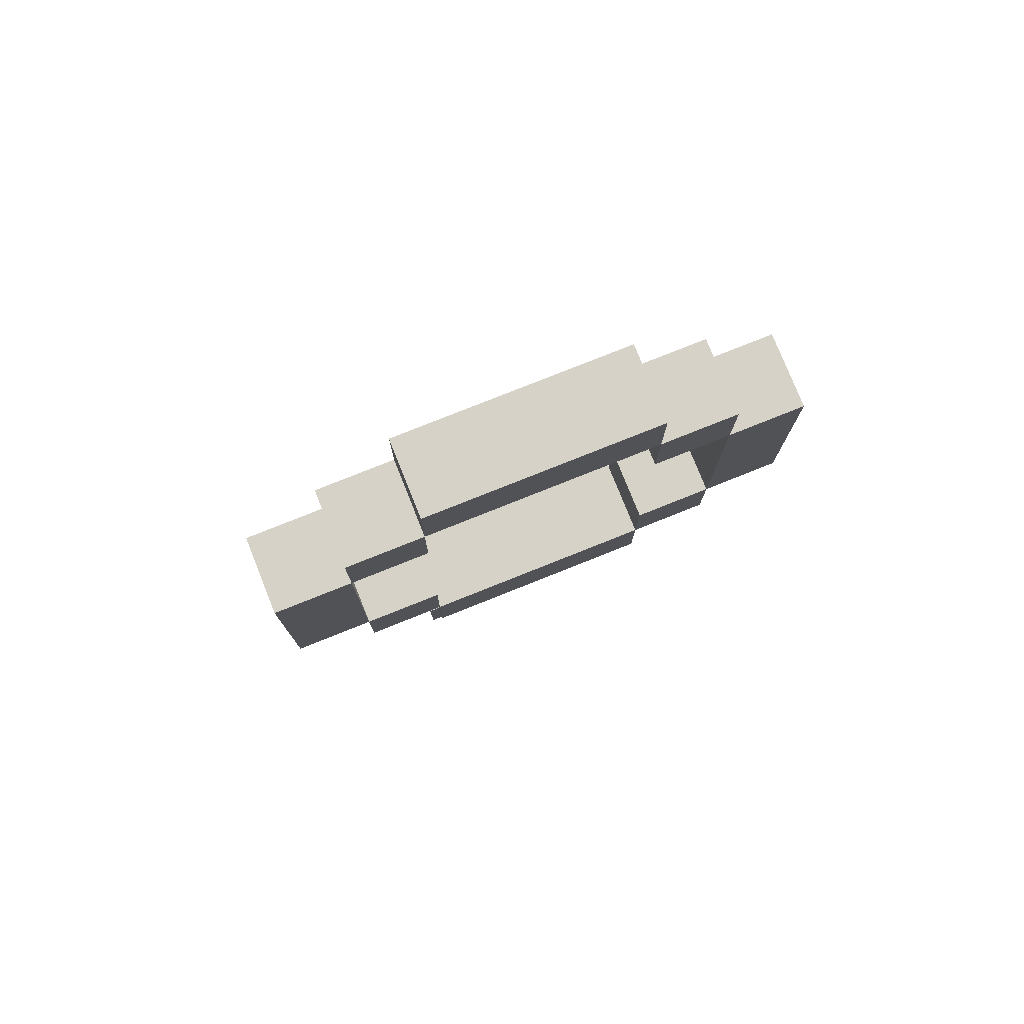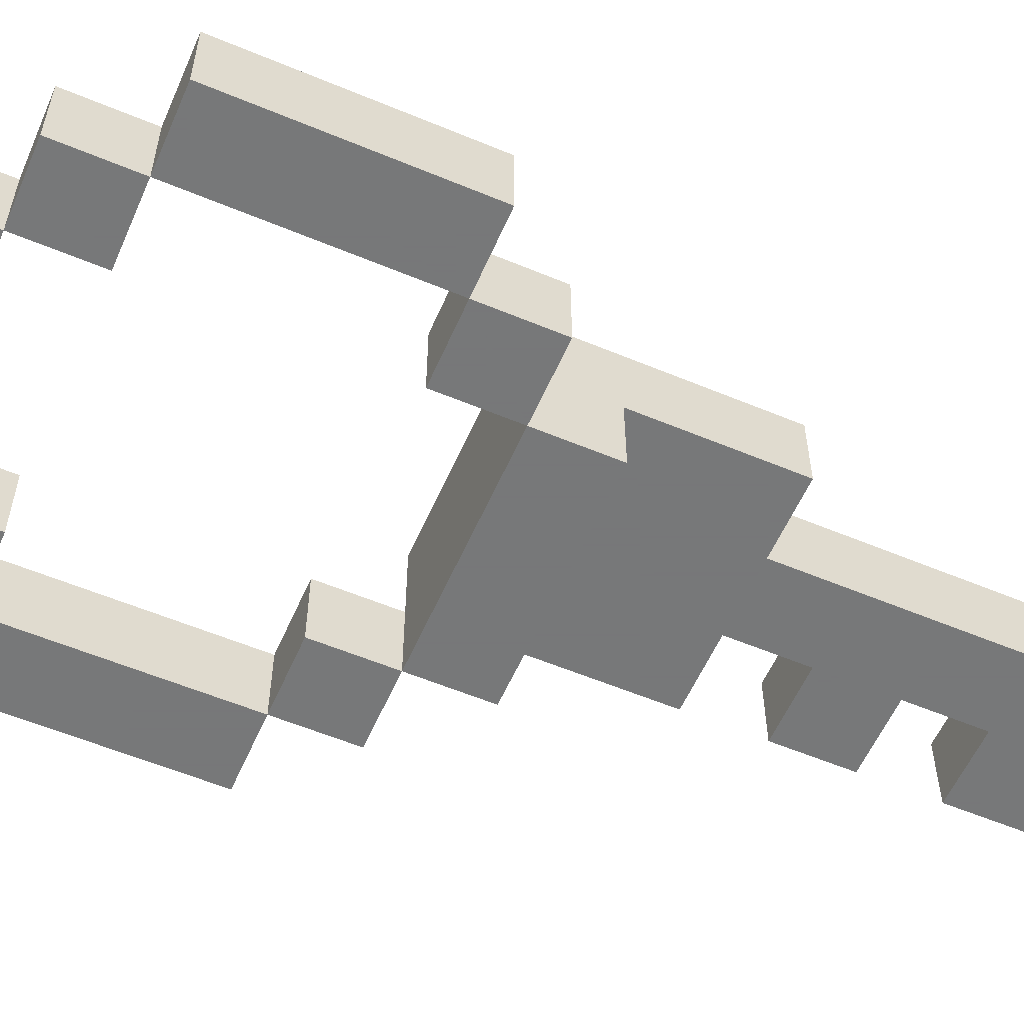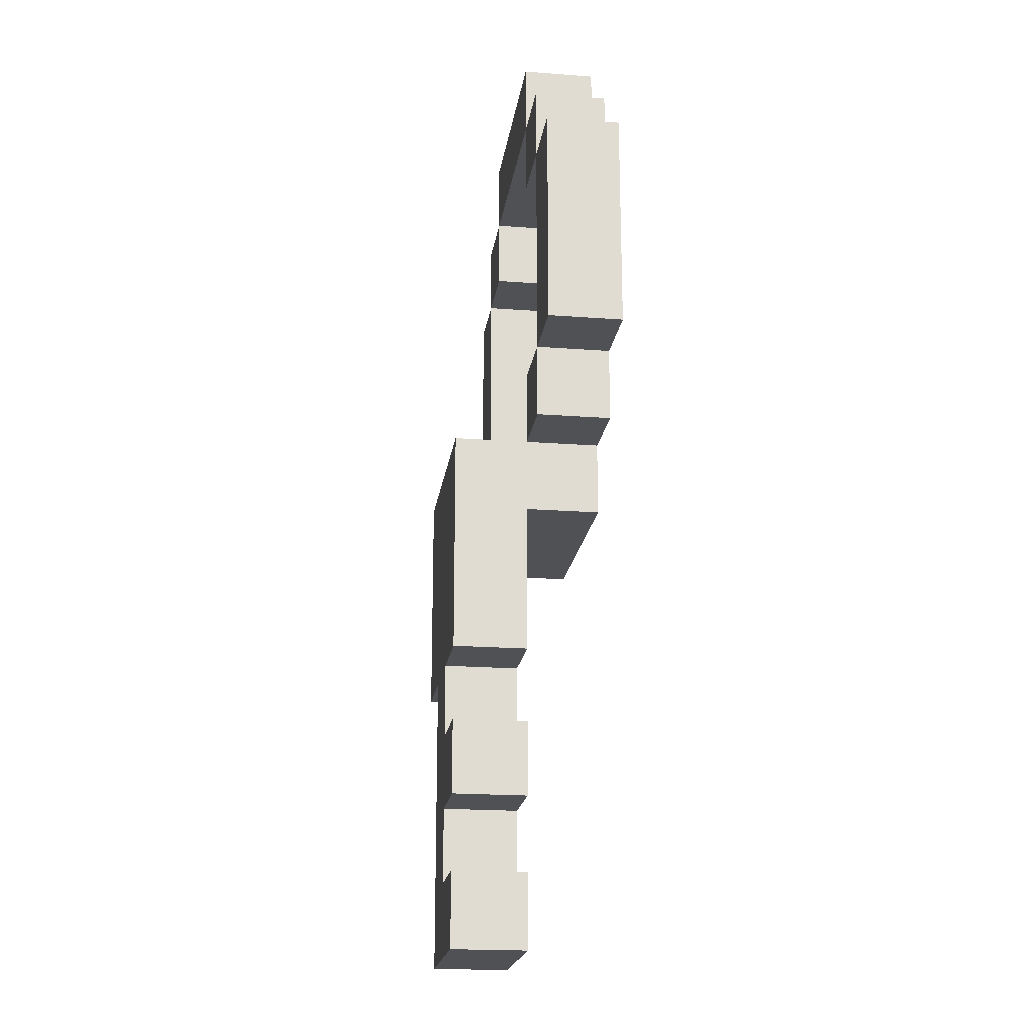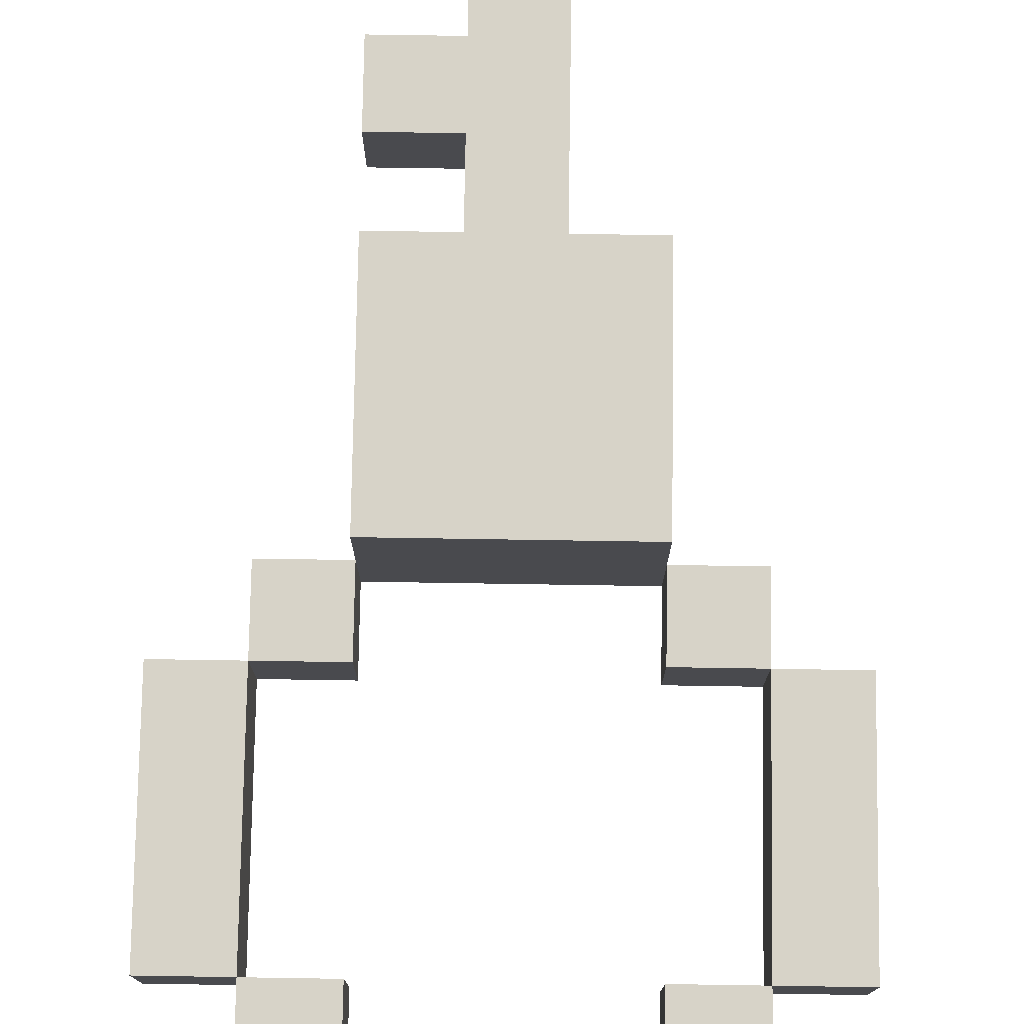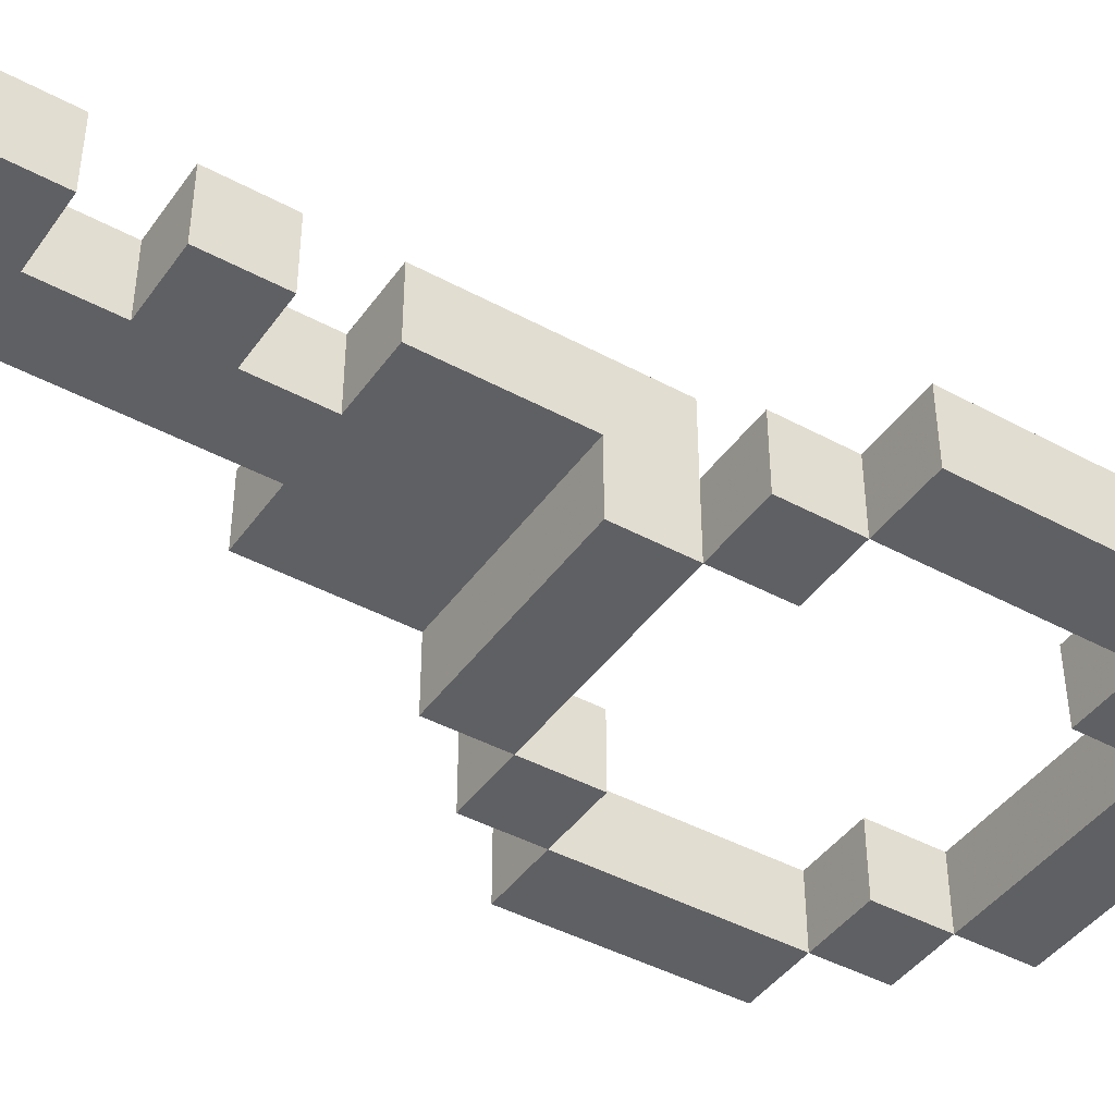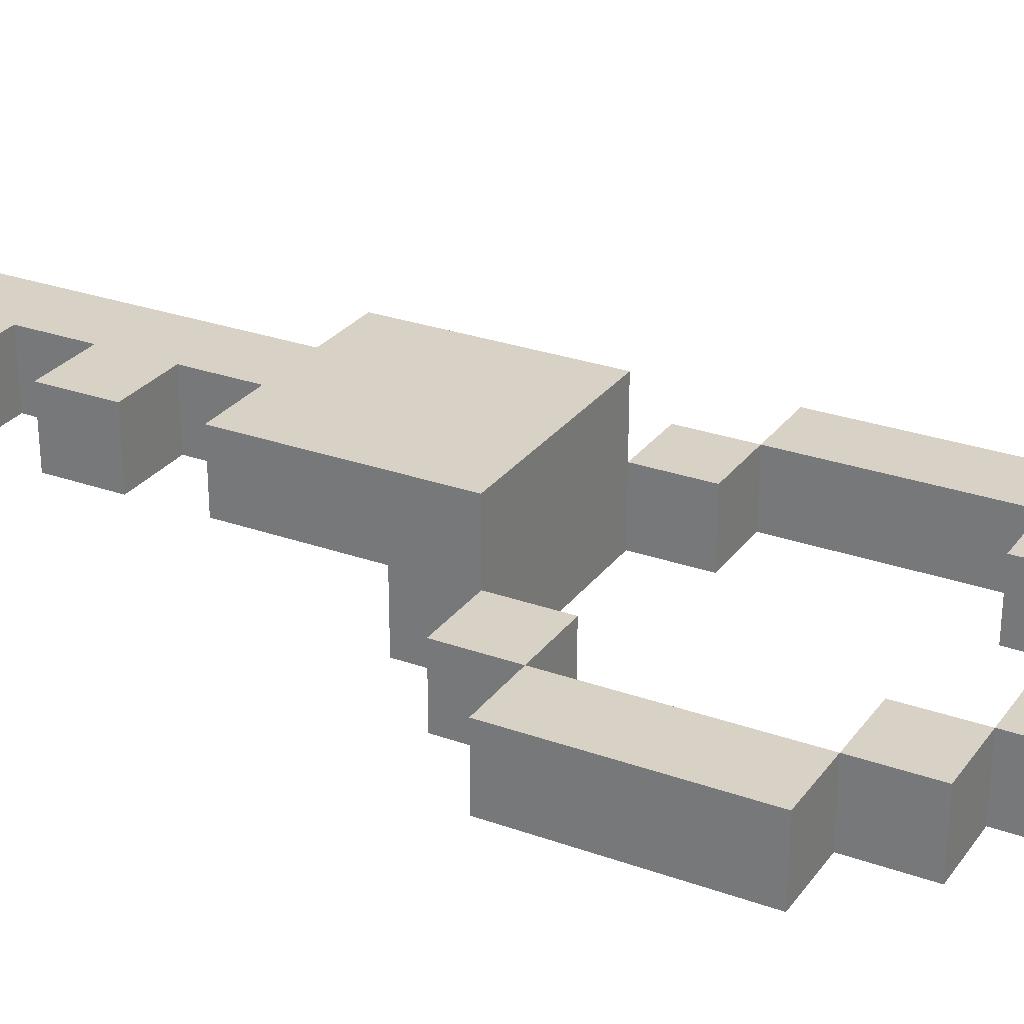
<metadata>
{"format":"obj","ext":"obj","renderer":"f3d","projection":"perspective","resolution":1024,"background":"white","views":[{"elev":77.8,"azim":158.2,"up":"+Y"},{"elev":-57.3,"azim":-113.5,"up":"+Z"},{"elev":-20.1,"azim":82.1,"up":"+Y"},{"elev":76.7,"azim":-179.1,"up":"+Z"},{"elev":-43.2,"azim":57.3,"up":"+Z"},{"elev":27.6,"azim":118.7,"up":"+Z"}]}
</metadata>
<code>
g Model
v -8.615 3.692 0
v -8.615 11.08 0
v -8.615 11.08 -2.462
v -8.615 3.692 -2.462
f 1 2 3 4
v -6.154 1.231 0
v -6.154 3.692 0
v -6.154 3.692 -2.462
v -6.154 1.231 -2.462
f 5 6 7 8
v -6.154 11.08 0
v -6.154 13.54 0
v -6.154 13.54 -2.462
v -6.154 11.08 -2.462
f 9 10 11 12
v -3.692 -6.154 2.462
v -3.692 1.231 2.462
v -3.692 1.231 0
v -3.692 -6.154 0
f 13 14 15 16
v -3.692 -1.231 0
v -3.692 1.231 0
v -3.692 1.231 -2.462
v -3.692 -1.231 -2.462
f 17 18 19 20
v -3.692 13.54 0
v -3.692 16 0
v -3.692 16 -2.462
v -3.692 13.54 -2.462
f 21 22 23 24
v -1.231 -16 2.462
v -1.231 -6.154 2.462
v -1.231 -6.154 0
v -1.231 -16 0
f 25 26 27 28
v 3.692 1.231 0
v 3.692 3.692 0
v 3.692 3.692 -2.462
v 3.692 1.231 -2.462
f 29 30 31 32
v 3.692 11.08 0
v 3.692 13.54 0
v 3.692 13.54 -2.462
v 3.692 11.08 -2.462
f 33 34 35 36
v 6.154 3.692 0
v 6.154 11.08 0
v 6.154 11.08 -2.462
v 6.154 3.692 -2.462
f 37 38 39 40
v -6.154 3.692 -2.462
v -6.154 11.08 -2.462
v -6.154 11.08 0
v -6.154 3.692 0
f 41 42 43 44
v -3.692 1.231 -2.462
v -3.692 3.692 -2.462
v -3.692 3.692 0
v -3.692 1.231 0
f 45 46 47 48
v -3.692 11.08 -2.462
v -3.692 13.54 -2.462
v -3.692 13.54 0
v -3.692 11.08 0
f 49 50 51 52
v 1.231 -13.54 0
v 1.231 -11.08 0
v 1.231 -11.08 2.462
v 1.231 -13.54 2.462
f 53 54 55 56
v 1.231 -8.615 0
v 1.231 -6.154 0
v 1.231 -6.154 2.462
v 1.231 -8.615 2.462
f 57 58 59 60
v 3.692 -6.154 0
v 3.692 1.231 0
v 3.692 1.231 2.462
v 3.692 -6.154 2.462
f 61 62 63 64
v 3.692 -1.231 -2.462
v 3.692 1.231 -2.462
v 3.692 1.231 0
v 3.692 -1.231 0
f 65 66 67 68
v 3.692 13.54 -2.462
v 3.692 16 -2.462
v 3.692 16 0
v 3.692 13.54 0
f 69 70 71 72
v 3.692 -16 0
v 3.692 -13.54 0
v 3.692 -13.54 2.462
v 3.692 -16 2.462
f 73 74 75 76
v 3.692 -11.08 0
v 3.692 -8.615 0
v 3.692 -8.615 2.462
v 3.692 -11.08 2.462
f 77 78 79 80
v 6.154 1.231 -2.462
v 6.154 3.692 -2.462
v 6.154 3.692 0
v 6.154 1.231 0
f 81 82 83 84
v 6.154 11.08 -2.462
v 6.154 13.54 -2.462
v 6.154 13.54 0
v 6.154 11.08 0
f 85 86 87 88
v 8.615 3.692 -2.462
v 8.615 11.08 -2.462
v 8.615 11.08 0
v 8.615 3.692 0
f 89 90 91 92
v -1.231 -16 0
v 3.692 -16 0
v 3.692 -16 2.462
v -1.231 -16 2.462
f 93 94 95 96
v 1.231 -11.08 0
v 3.692 -11.08 0
v 3.692 -11.08 2.462
v 1.231 -11.08 2.462
f 97 98 99 100
v -3.692 -6.154 0
v -1.231 -6.154 0
v -1.231 -6.154 2.462
v -3.692 -6.154 2.462
f 101 102 103 104
v 1.231 -6.154 0
v 3.692 -6.154 0
v 3.692 -6.154 2.462
v 1.231 -6.154 2.462
f 105 106 107 108
v -3.692 -1.231 -2.462
v 3.692 -1.231 -2.462
v 3.692 -1.231 0
v -3.692 -1.231 0
f 109 110 111 112
v -6.154 1.231 -2.462
v -3.692 1.231 -2.462
v -3.692 1.231 0
v -6.154 1.231 0
f 113 114 115 116
v 3.692 1.231 -2.462
v 6.154 1.231 -2.462
v 6.154 1.231 0
v 3.692 1.231 0
f 117 118 119 120
v -8.615 3.692 -2.462
v -6.154 3.692 -2.462
v -6.154 3.692 0
v -8.615 3.692 0
f 121 122 123 124
v 6.154 3.692 -2.462
v 8.615 3.692 -2.462
v 8.615 3.692 0
v 6.154 3.692 0
f 125 126 127 128
v -6.154 11.08 -2.462
v -3.692 11.08 -2.462
v -3.692 11.08 0
v -6.154 11.08 0
f 129 130 131 132
v 3.692 11.08 -2.462
v 6.154 11.08 -2.462
v 6.154 11.08 0
v 3.692 11.08 0
f 133 134 135 136
v -3.692 13.54 -2.462
v 3.692 13.54 -2.462
v 3.692 13.54 0
v -3.692 13.54 0
f 137 138 139 140
v 1.231 -13.54 2.462
v 3.692 -13.54 2.462
v 3.692 -13.54 0
v 1.231 -13.54 0
f 141 142 143 144
v 1.231 -8.615 2.462
v 3.692 -8.615 2.462
v 3.692 -8.615 0
v 1.231 -8.615 0
f 145 146 147 148
v -3.692 1.231 2.462
v 3.692 1.231 2.462
v 3.692 1.231 -2.462
v -3.692 1.231 -2.462
f 149 150 151 152
v -6.154 3.692 0
v -3.692 3.692 0
v -3.692 3.692 -2.462
v -6.154 3.692 -2.462
f 153 154 155 156
v 3.692 3.692 0
v 6.154 3.692 0
v 6.154 3.692 -2.462
v 3.692 3.692 -2.462
f 157 158 159 160
v -8.615 11.08 0
v -6.154 11.08 0
v -6.154 11.08 -2.462
v -8.615 11.08 -2.462
f 161 162 163 164
v 6.154 11.08 0
v 8.615 11.08 0
v 8.615 11.08 -2.462
v 6.154 11.08 -2.462
f 165 166 167 168
v -6.154 13.54 0
v -3.692 13.54 0
v -3.692 13.54 -2.462
v -6.154 13.54 -2.462
f 169 170 171 172
v 3.692 13.54 0
v 6.154 13.54 0
v 6.154 13.54 -2.462
v 3.692 13.54 -2.462
f 173 174 175 176
v -3.692 16 0
v 3.692 16 0
v 3.692 16 -2.462
v -3.692 16 -2.462
f 177 178 179 180
v -3.692 1.231 -2.462
v 3.692 1.231 -2.462
v 3.692 -1.231 -2.462
v -3.692 -1.231 -2.462
f 181 182 183 184
v -8.615 11.08 -2.462
v -6.154 11.08 -2.462
v -6.154 3.692 -2.462
v -8.615 3.692 -2.462
f 185 186 187 188
v 6.154 11.08 -2.462
v 8.615 11.08 -2.462
v 8.615 3.692 -2.462
v 6.154 3.692 -2.462
f 189 190 191 192
v -3.692 16 -2.462
v 3.692 16 -2.462
v 3.692 13.54 -2.462
v -3.692 13.54 -2.462
f 193 194 195 196
v -6.154 3.692 -2.462
v -3.692 3.692 -2.462
v -3.692 1.231 -2.462
v -6.154 1.231 -2.462
f 197 198 199 200
v 3.692 3.692 -2.462
v 6.154 3.692 -2.462
v 6.154 1.231 -2.462
v 3.692 1.231 -2.462
f 201 202 203 204
v -6.154 13.54 -2.462
v -3.692 13.54 -2.462
v -3.692 11.08 -2.462
v -6.154 11.08 -2.462
f 205 206 207 208
v 3.692 13.54 -2.462
v 6.154 13.54 -2.462
v 6.154 11.08 -2.462
v 3.692 11.08 -2.462
f 209 210 211 212
v -3.692 -1.231 0
v 3.692 -1.231 0
v 3.692 -6.154 0
v -3.692 -6.154 0
f 213 214 215 216
v -1.231 -6.154 0
v 1.231 -6.154 0
v 1.231 -13.54 0
v -1.231 -13.54 0
f 217 218 219 220
v -1.231 -13.54 0
v 3.692 -13.54 0
v 3.692 -16 0
v -1.231 -16 0
f 221 222 223 224
v 1.231 -8.615 0
v 3.692 -8.615 0
v 3.692 -11.08 0
v 1.231 -11.08 0
f 225 226 227 228
v -8.615 3.692 0
v -6.154 3.692 0
v -6.154 11.08 0
v -8.615 11.08 0
f 229 230 231 232
v 6.154 3.692 0
v 8.615 3.692 0
v 8.615 11.08 0
v 6.154 11.08 0
f 233 234 235 236
v -3.692 13.54 0
v 3.692 13.54 0
v 3.692 16 0
v -3.692 16 0
f 237 238 239 240
v -6.154 1.231 0
v -3.692 1.231 0
v -3.692 3.692 0
v -6.154 3.692 0
f 241 242 243 244
v 3.692 1.231 0
v 6.154 1.231 0
v 6.154 3.692 0
v 3.692 3.692 0
f 245 246 247 248
v -6.154 11.08 0
v -3.692 11.08 0
v -3.692 13.54 0
v -6.154 13.54 0
f 249 250 251 252
v 3.692 11.08 0
v 6.154 11.08 0
v 6.154 13.54 0
v 3.692 13.54 0
f 253 254 255 256
v -3.692 -6.154 2.462
v 3.692 -6.154 2.462
v 3.692 1.231 2.462
v -3.692 1.231 2.462
f 257 258 259 260
v -1.231 -13.54 2.462
v 1.231 -13.54 2.462
v 1.231 -6.154 2.462
v -1.231 -6.154 2.462
f 261 262 263 264
v -1.231 -16 2.462
v 3.692 -16 2.462
v 3.692 -13.54 2.462
v -1.231 -13.54 2.462
f 265 266 267 268
v 1.231 -11.08 2.462
v 3.692 -11.08 2.462
v 3.692 -8.615 2.462
v 1.231 -8.615 2.462
f 269 270 271 272

</code>
